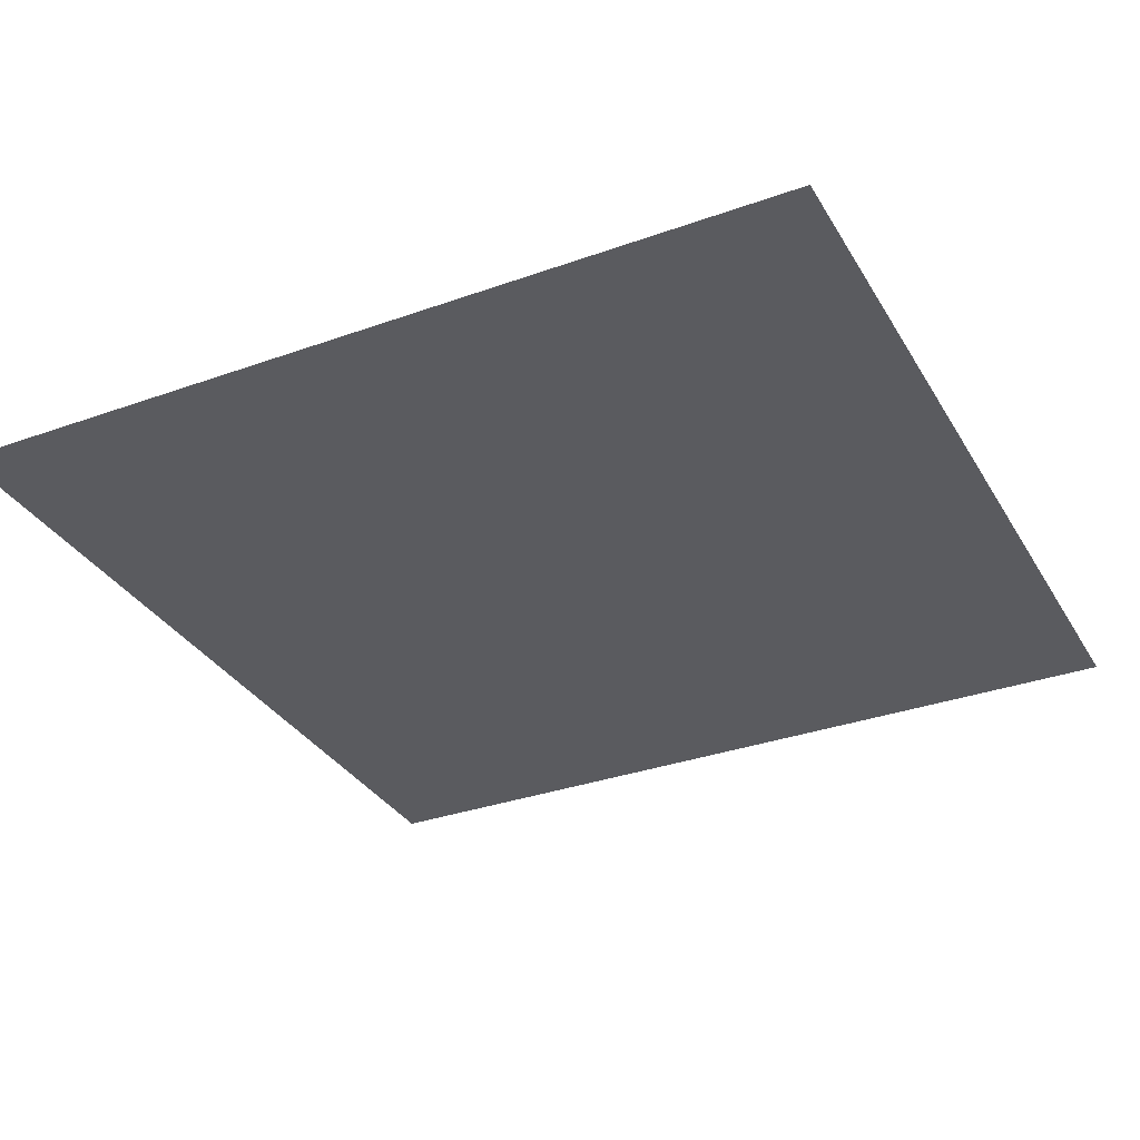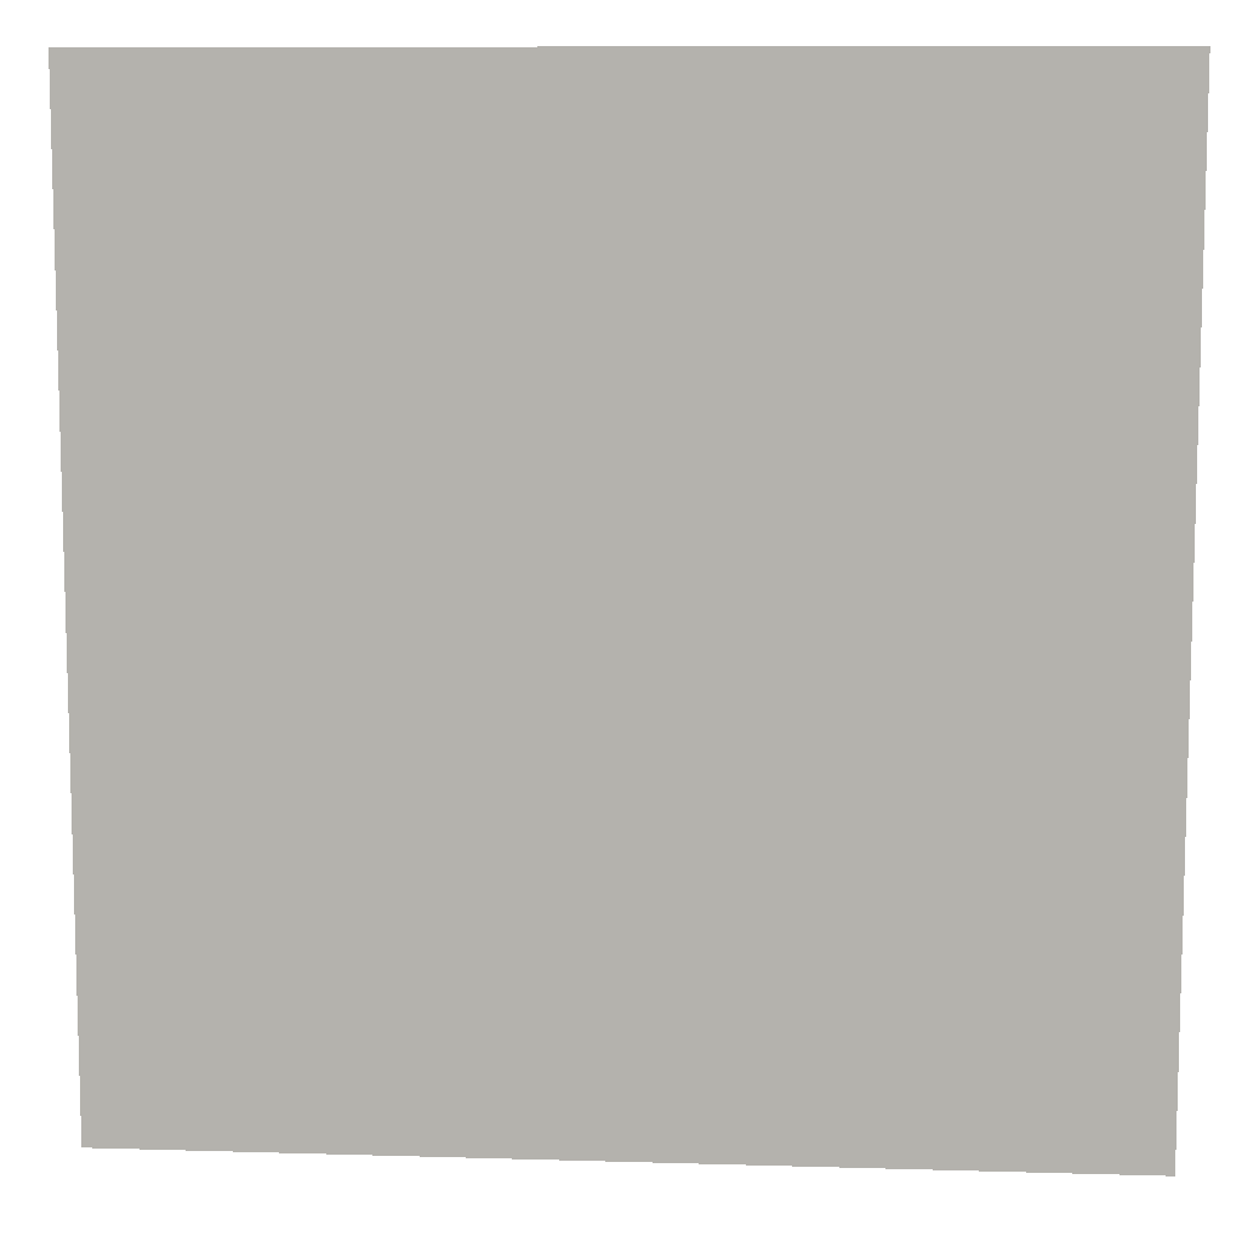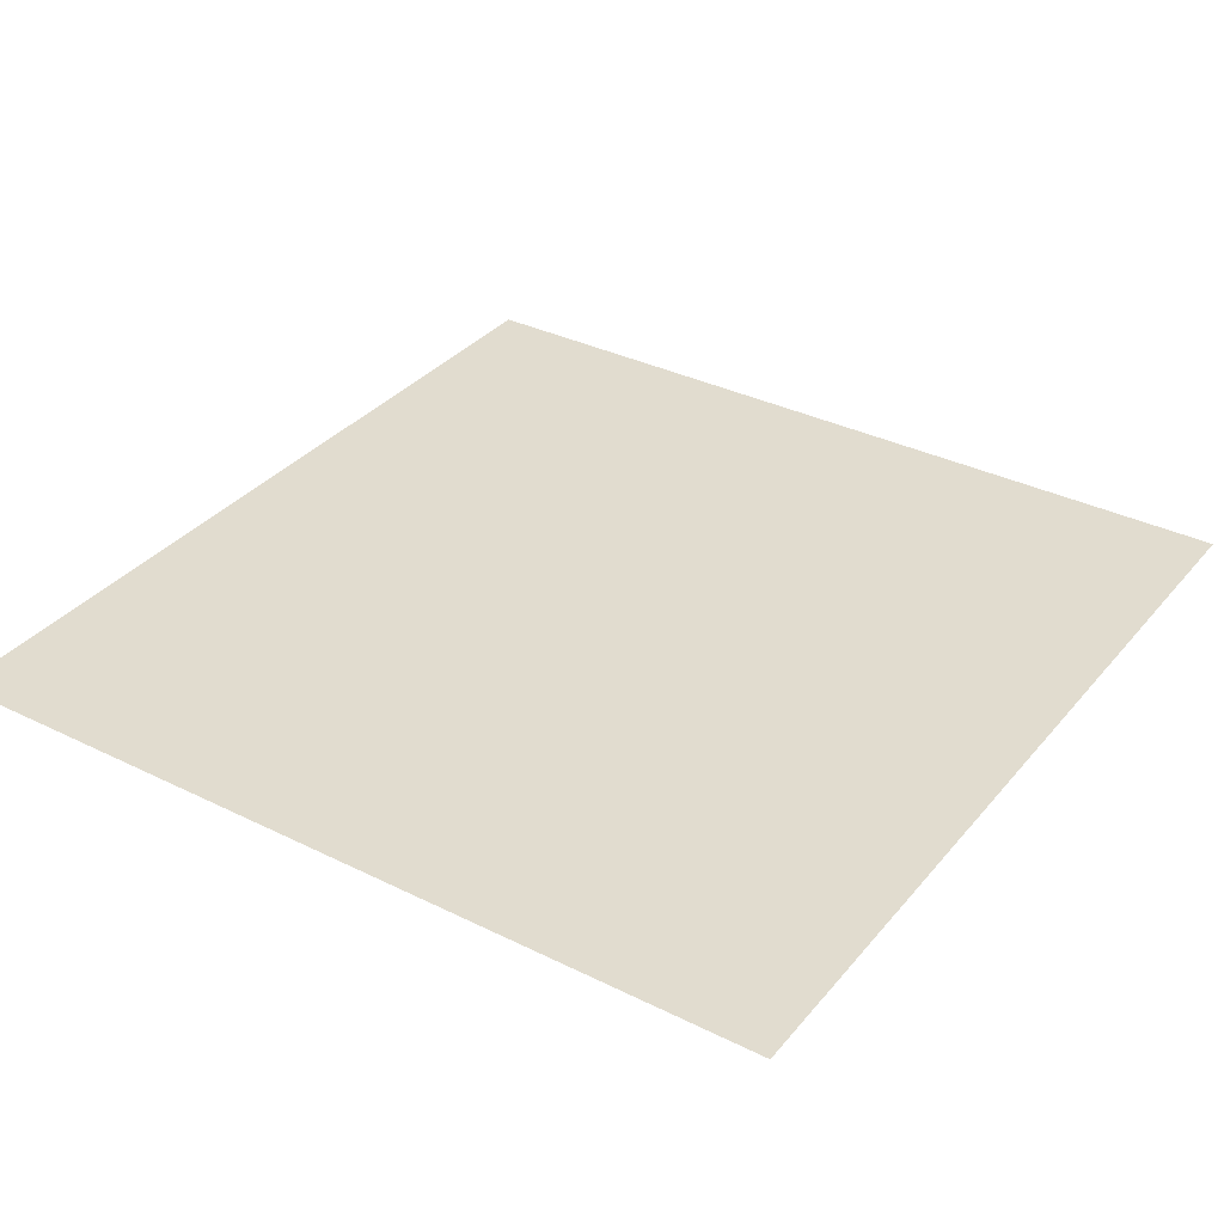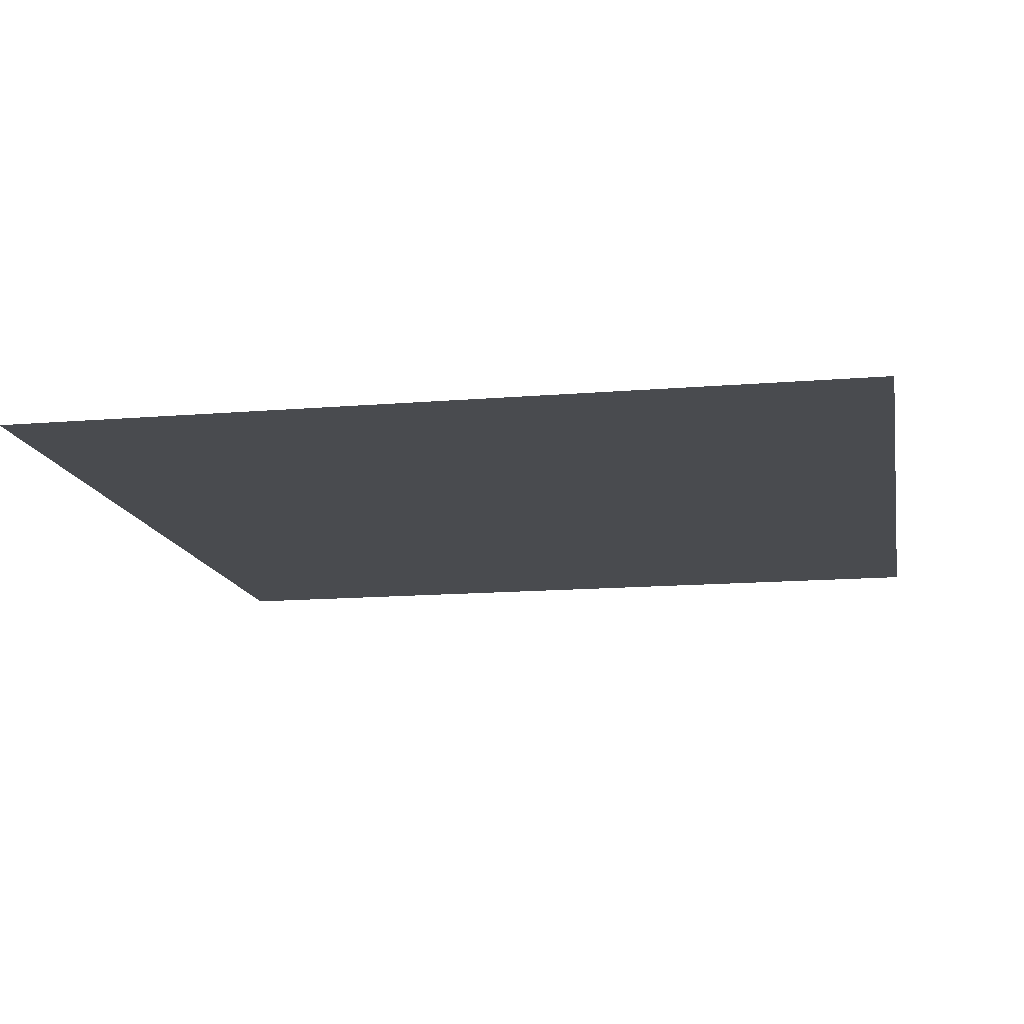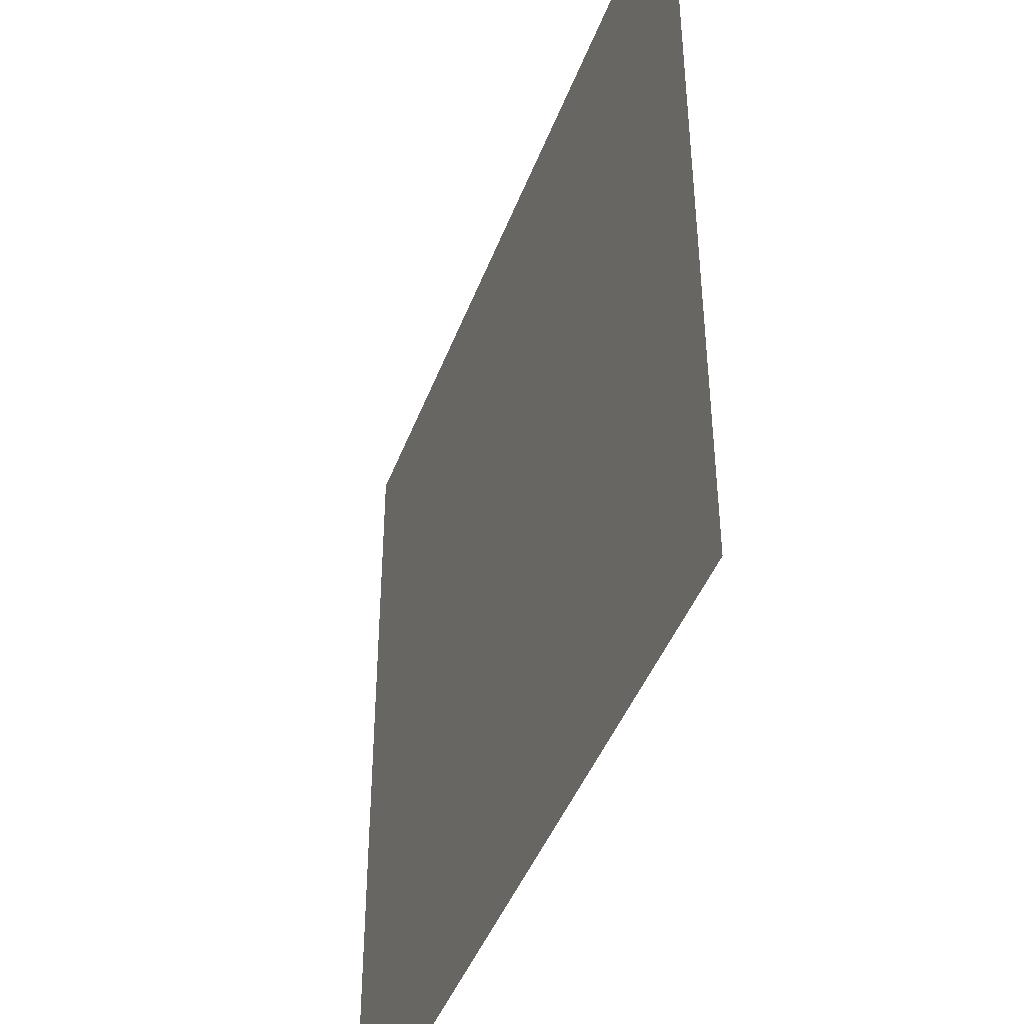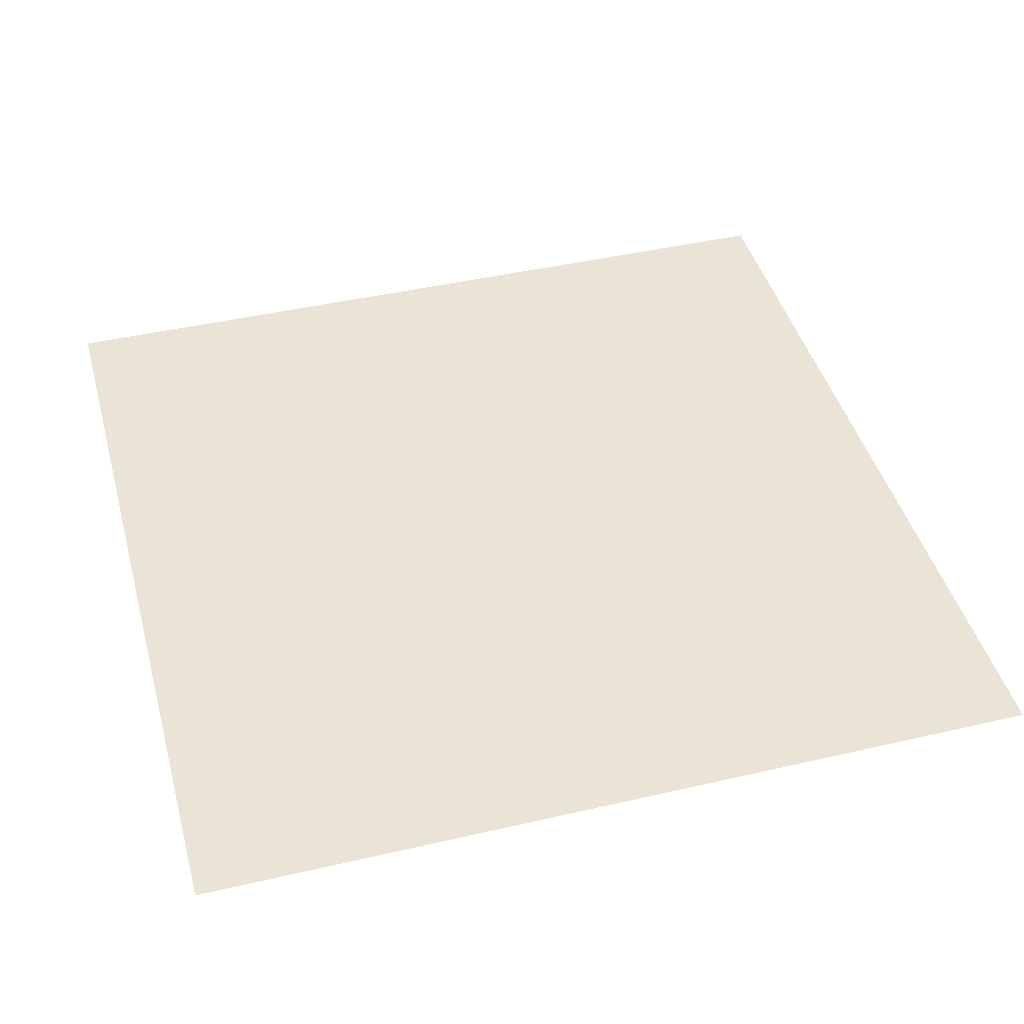
<metadata>
{"format":"obj","ext":"obj","renderer":"f3d","projection":"perspective","resolution":1024,"background":"white","views":[{"elev":-32.9,"azim":116.3,"up":"+Y"},{"elev":9.5,"azim":4.4,"up":"+Z"},{"elev":34.4,"azim":123.7,"up":"+Y"},{"elev":-14.2,"azim":-169.6,"up":"+Y"},{"elev":-43.8,"azim":70.2,"up":"+Z"},{"elev":43.9,"azim":-15.2,"up":"+Y"}]}
</metadata>
<code>
g mesh01
v -0.5 0 -0.5
v -0.5 0 0.5
v 0.5 0 -0.5
v 0.5 0 0.5
f 1 2 4
f 1 4 3
f 4 2 1
f 3 4 1

</code>
